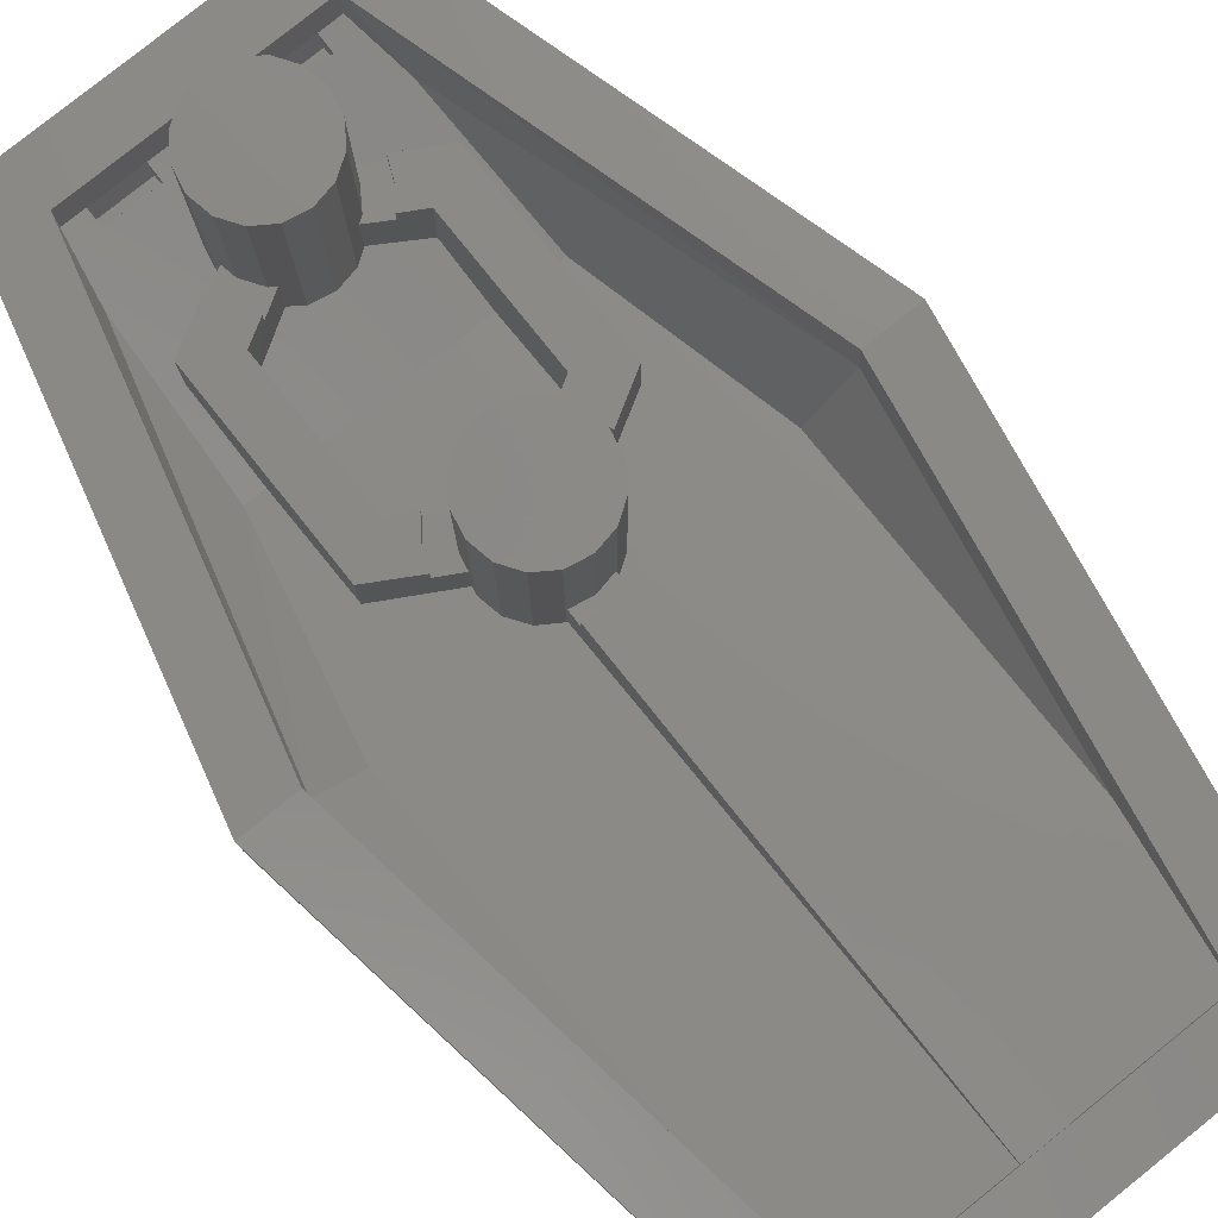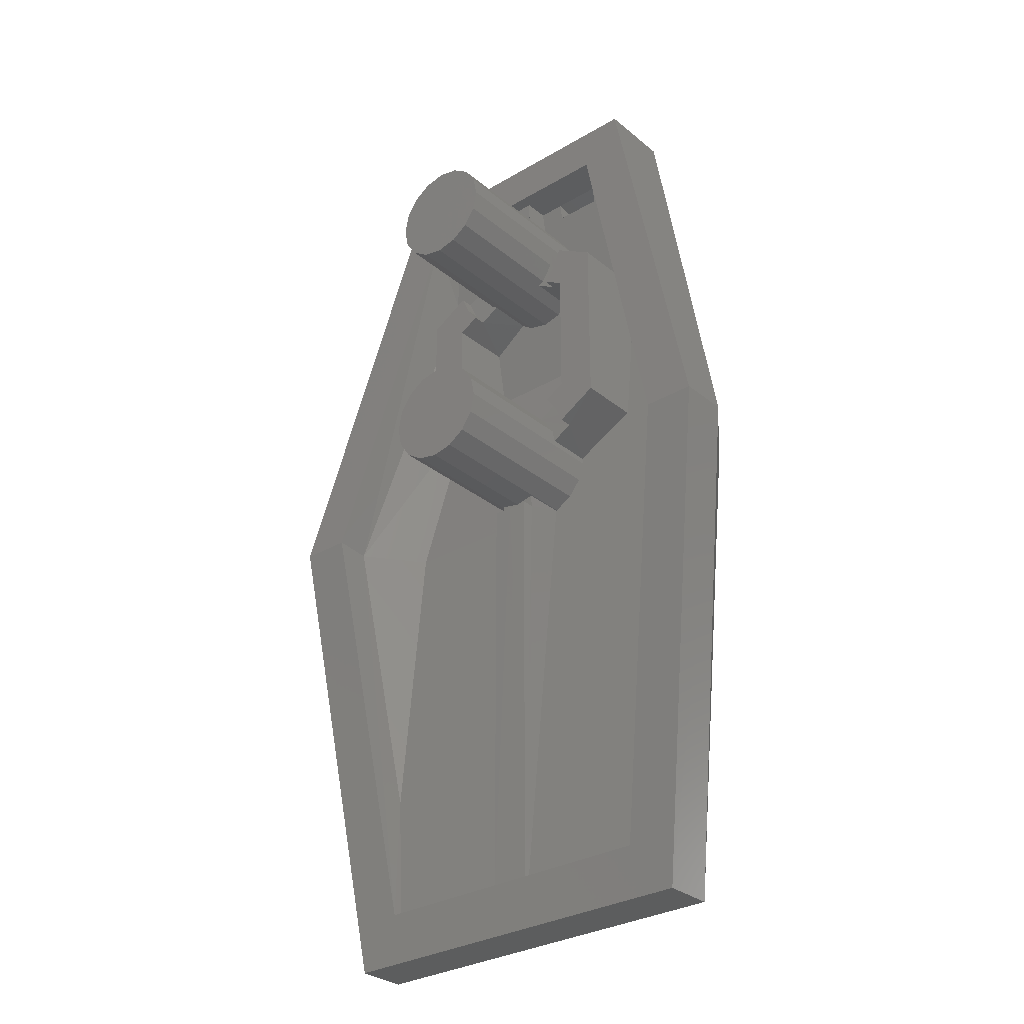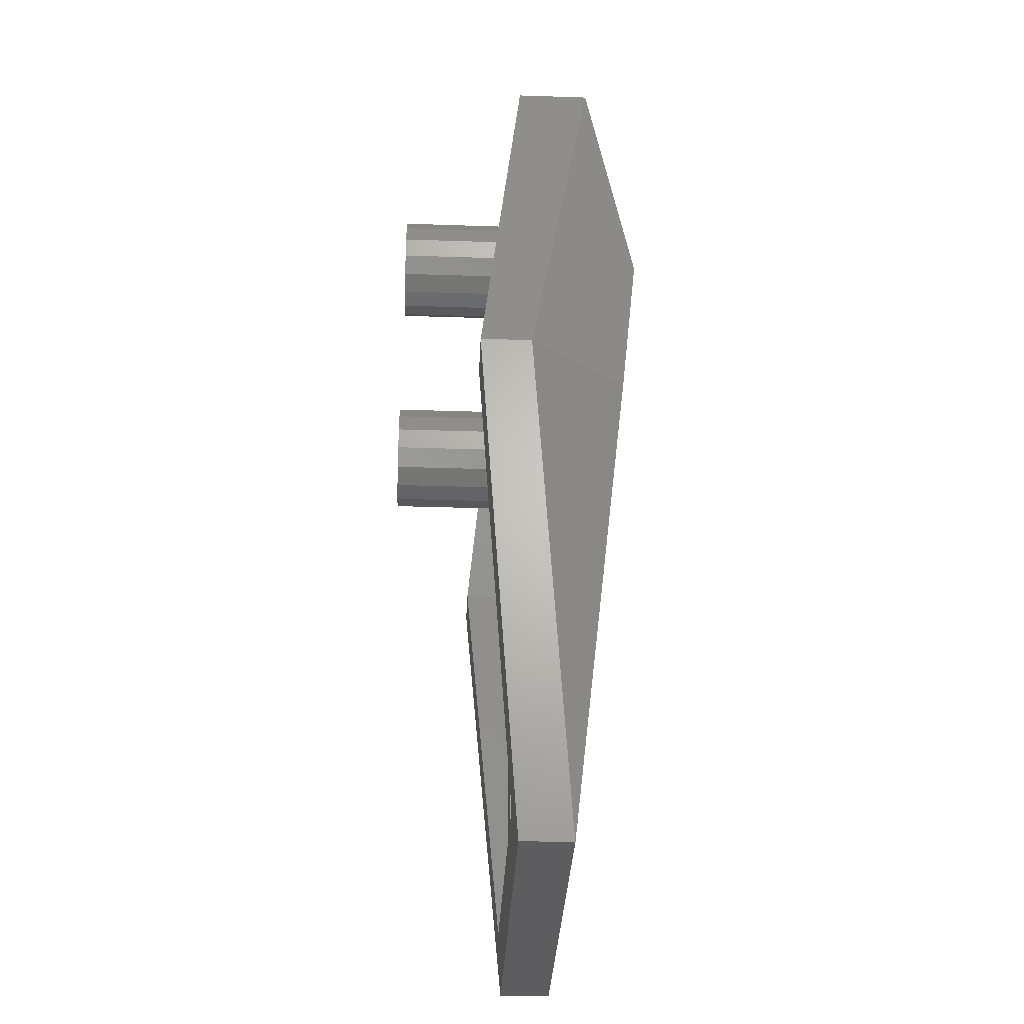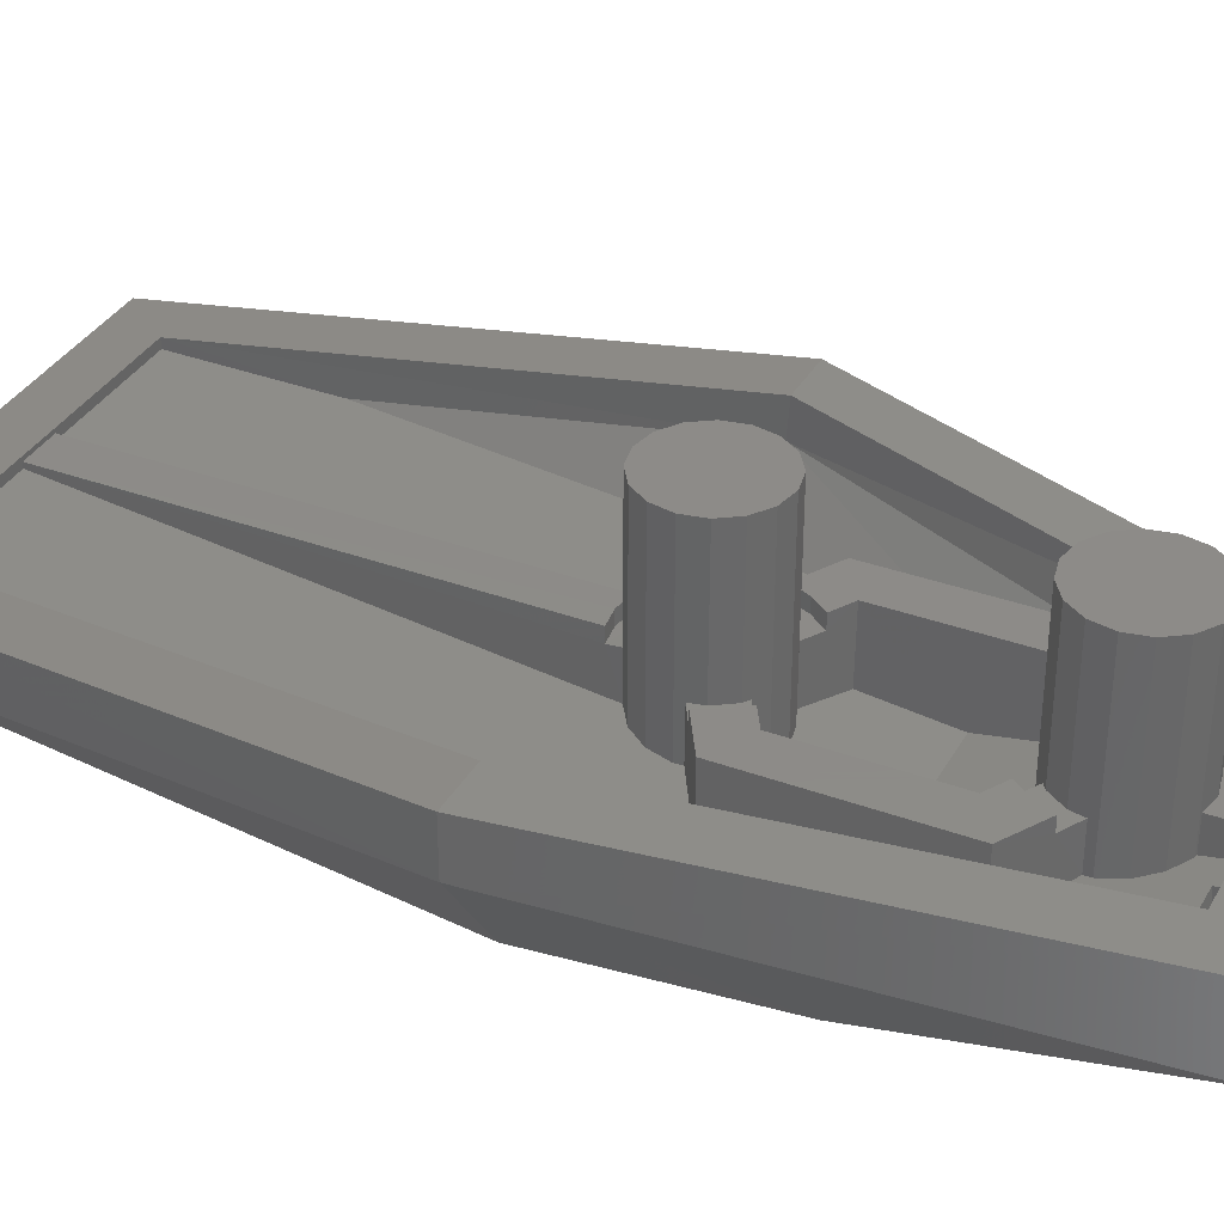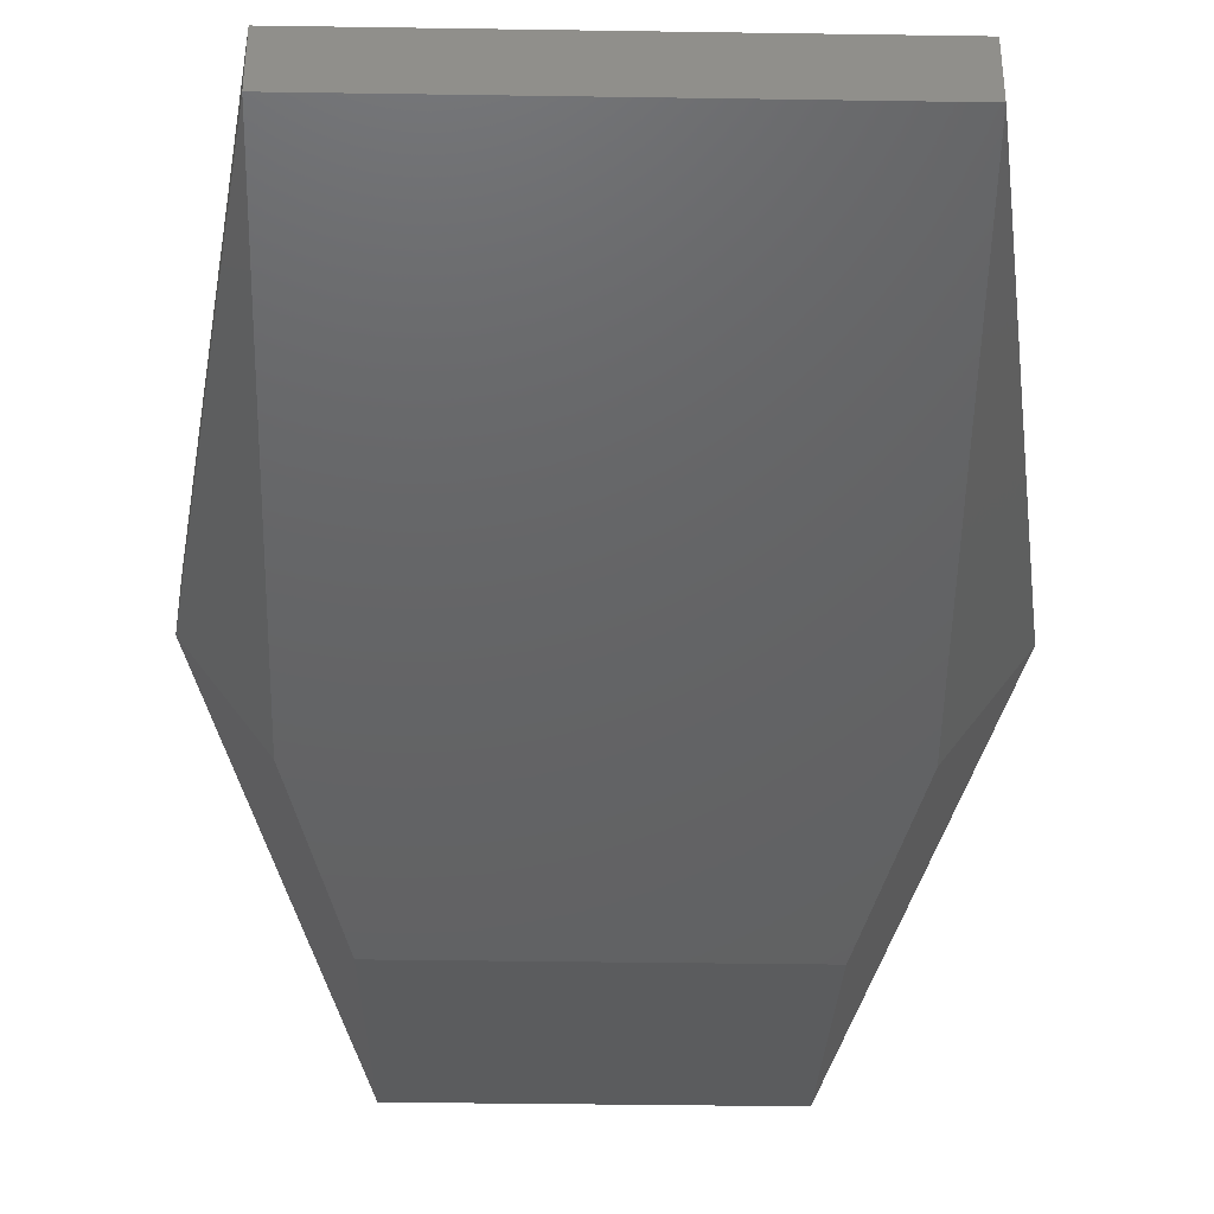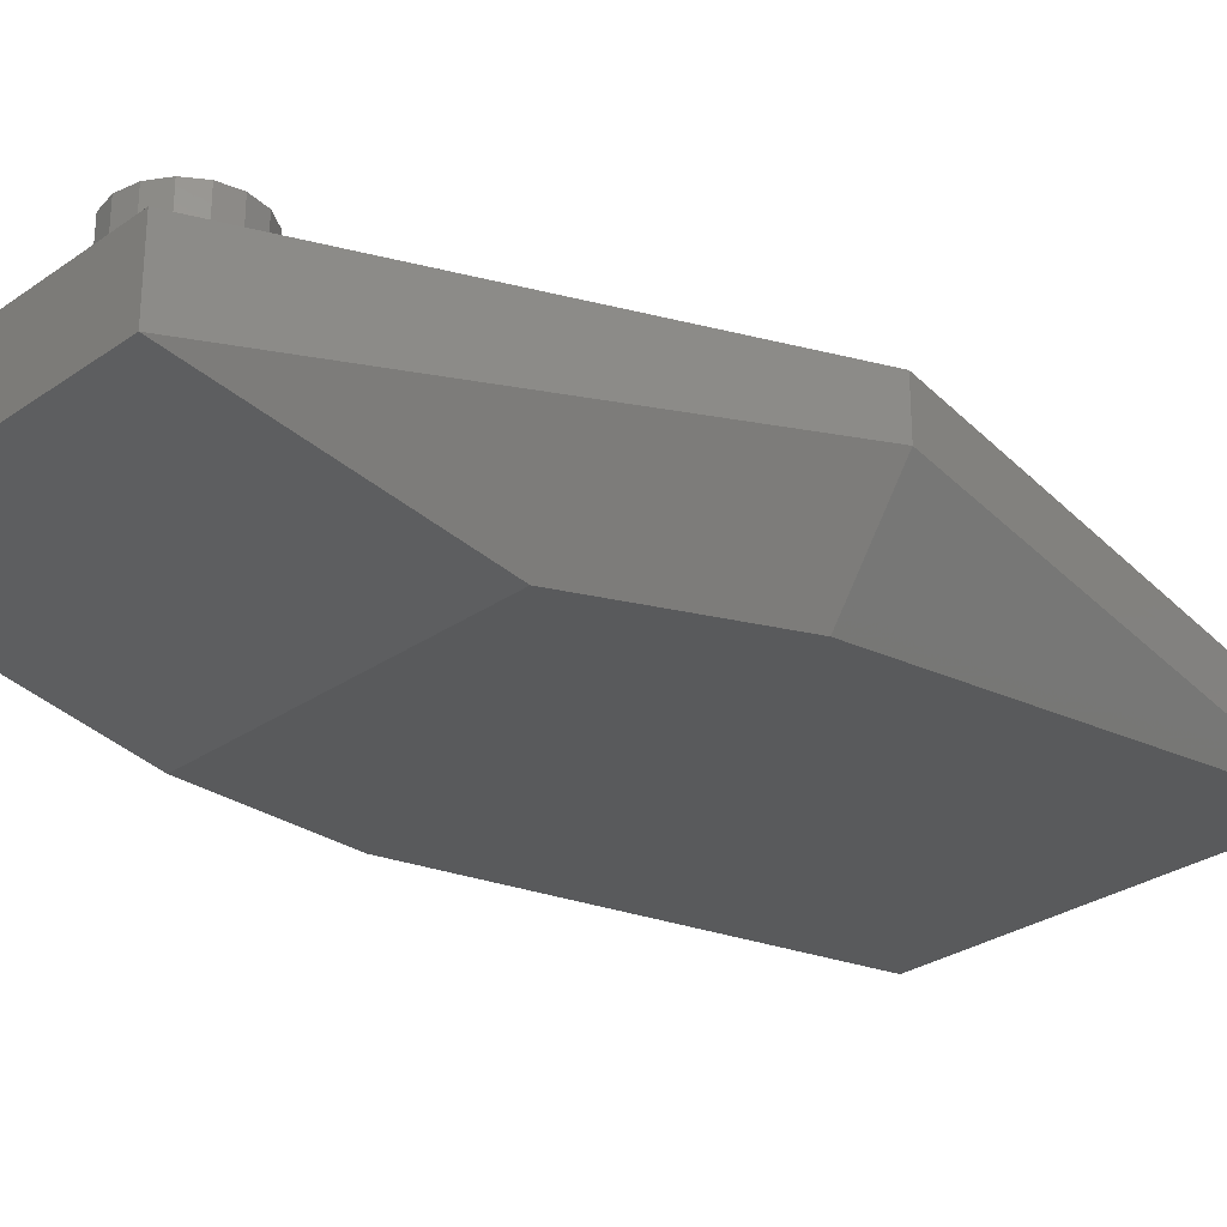
<metadata>
{"format":"stl","ext":"stl","renderer":"f3d","projection":"perspective","resolution":1024,"background":"white","views":[{"elev":79.7,"azim":-38.7,"up":"+Z"},{"elev":-30.5,"azim":40.5,"up":"+Y"},{"elev":-33.4,"azim":87.4,"up":"+Y"},{"elev":35.1,"azim":116.0,"up":"+Z"},{"elev":-38.8,"azim":-1.1,"up":"+Z"},{"elev":-28.4,"azim":-133.5,"up":"+Z"}]}
</metadata>
<code>
# stl→obj: 220 verts, 316 faces
v -0.2179 0.7435 -0.4001
v -0.1557 0.7782 -0.4
v -0.1558 0.7788 -0.5242
v -0.3399 0.6728 -0.36
v -0.2181 0.7432 -0.36
v -0.09693 0.676 -0.3998
v -0.1578 0.6396 -0.3999
v -0.09639 0.6757 -0.5429
v -0.219 0.6045 -0.5558
v -0.219 0.4265 -0.5881
v -0.2201 0.1963 -0.36
v -0.219 0.1951 -0.5623
v -0.3405 0.4265 -0.5881
v -0.34 0.1274 -0.5538
v -0.3399 0.1274 -0.36
v -0.193 0.6861 -0.36
v -0.2201 0.6039 -0.36
v -0.158 0.6396 -0.36
v -0.3436 1.05 -0.4749
v -0.28 1.05 -0.4749
v -0.3436 1.05 -0.3608
v -0.135 1.05 -0.4749
v -0.05508 1.05 -0.475
v -0.055 1.05 -0.4
v -0.522 -0.1325 -0.5258
v -0.3964 0.4265 -0.5881
v -0.647 -0.1366 -0.3494
v -0.3747 0.874 -0.5069
v -0.647 -0.1291 -0.2424
v -0.4474 -1.45 -0.3759
v -0.5077 -1.051 -0.4208
v -0.4474 -1.45 -0.348
v -0.058 -0.1862 -0.3999
v 0 -0.1942 -0.4
v -0.0577 -0.1485 -0.3964
v -0.05848 -0.1484 -0.524
v -0.058 -1.45 -0.3759
v -0.2181 0.05704 -0.36
v -0.2179 0.05672 -0.4001
v -0.1558 0.0212 -0.5429
v -0.1556 0.02196 -0.4
v -0.1578 0.1606 -0.3999
v -0.09692 0.124 -0.5544
v -0.09684 0.124 -0.3998
v -0.193 0.1141 -0.36
v -0.158 0.1606 -0.36
v -0.1939 0.1125 -0.4
v 0.2179 0.7435 -0.4001
v 0.1558 0.7788 -0.5242
v 0.1557 0.7782 -0.4
v 0.3399 0.6728 -0.36
v 0.2181 0.7432 -0.36
v 0.09693 0.676 -0.3998
v 0.09639 0.6757 -0.5429
v 0.1578 0.6396 -0.3999
v 0.219 0.6045 -0.5558
v 0.219 0.4265 -0.5881
v 0.219 0.1951 -0.5623
v 0.2201 0.1963 -0.36
v 0.3405 0.4265 -0.5881
v 0.3399 0.1274 -0.36
v 0.34 0.1274 -0.5538
v 0.193 0.6861 -0.36
v 0.158 0.6396 -0.36
v 0.2201 0.6039 -0.36
v 0.3436 1.05 -0.4749
v 0.3436 1.05 -0.3608
v 0.28 1.05 -0.4749
v 0.135 1.05 -0.4749
v 0.055 1.05 -0.4
v 0.05508 1.05 -0.475
v 0.522 -0.1325 -0.5258
v 0.647 -0.1366 -0.3494
v 0.3964 0.4265 -0.5881
v 0.3747 0.874 -0.5069
v 0.647 -0.1291 -0.2424
v 0.4474 -1.45 -0.3759
v 0.4474 -1.45 -0.348
v 0.5077 -1.051 -0.4208
v 0.0577 -0.1485 -0.3964
v 0.058 -0.1862 -0.3999
v -0.05748 -0.1863 -0.3603
v -0.05796 -1.45 -0.36
v 0 -0.194 -0.36
v 0.05848 -0.1484 -0.524
v 0.058 -1.45 -0.3759
v 0.2181 0.05704 -0.36
v 0.2179 0.05672 -0.4001
v 0.1558 0.0212 -0.5429
v 0.1556 0.02196 -0.4
v 0.09692 0.124 -0.5544
v 0.1578 0.1606 -0.3999
v 0.09684 0.124 -0.3998
v 0.193 0.1141 -0.36
v 0.158 0.1606 -0.36
v 0.1939 0.1125 -0.4
v -0.135 1.001 -0.4838
v -0.28 1.001 -0.4838
v 0.135 1.001 -0.4838
v 0.28 1.001 -0.4838
v 0 0.8 0
v 0.16 0.8 0
v 0.1478 0.8612 0
v 0.1131 0.9131 0
v 0.06123 0.9478 0
v -0 0.96 0
v -0.06123 0.9478 0
v -0.1131 0.9131 0
v -0.1478 0.8612 0
v -0.16 0.8 0
v -0.1478 0.7388 0
v -0.1131 0.6869 0
v -0.06123 0.6522 0
v 0 0.64 0
v 0.06123 0.6522 0
v 0.1131 0.6869 0
v 0.1478 0.7388 0
v 0 0 0
v 0.16 0 0
v 0.1478 0.06123 0
v 0.1131 0.1131 0
v 0.06123 0.1478 0
v -0 0.16 0
v -0.06123 0.1478 0
v -0.1131 0.1131 0
v -0.1478 0.06123 0
v -0.16 -0 0
v -0.1478 -0.06123 0
v -0.1131 -0.1131 0
v -0.06123 -0.1478 0
v 0 -0.16 0
v 0.06123 -0.1478 0
v 0.1131 -0.1131 0
v 0.1478 -0.06123 0
v -0.6005 -0.1286 -0.6755
v -0.5764 -1.6 -0.5079
v -0.8 -0.129 -0.3916
v 0.6005 -0.1286 -0.6755
v 0.8 -0.129 -0.3916
v 0.5764 -1.6 -0.5079
v -0.34 0.6728 -0.5435
v -0.1939 0.6876 -0.4
v -0.7998 -0.1291 -0.2424
v -0.46 1.2 -0.3759
v -0.46 1.2 -0.5992
v -0.5764 -1.6 -0.36
v -0.28 1.038 -0.5322
v -0.135 1.038 -0.5322
v -0.135 1.006 -0.5343
v -0.28 1.006 -0.5346
v 0.34 0.6728 -0.5435
v 0.1939 0.6876 -0.4
v 0.46 1.2 -0.3759
v 0.7998 -0.1291 -0.2424
v 0.46 1.2 -0.5992
v 0.5764 -1.6 -0.36
v 0.05481 0.9491 -0.4002
v 0.05498 0.9491 -0.4933
v 0.135 1.038 -0.5322
v 0.28 1.038 -0.5322
v 0.05796 -1.45 -0.36
v 0.05748 -0.1863 -0.3603
v 0.135 1.006 -0.5343
v 0.28 1.006 -0.5346
v -0.05498 0.9491 -0.4933
v -0.05481 0.9491 -0.4002
v 0.16 0.8 -0.56
v 0.1478 0.8612 -0.56
v 0.1131 0.9131 -0.56
v 0.06123 0.9478 -0.56
v -0 0.96 -0.56
v -0.06123 0.9478 -0.56
v -0.1131 0.9131 -0.56
v -0.1478 0.8612 -0.56
v -0.16 0.8 -0.56
v -0.1478 0.7388 -0.56
v -0.1131 0.6869 -0.56
v -0.06123 0.6522 -0.56
v 0 0.64 -0.56
v 0.06123 0.6522 -0.56
v 0.1131 0.6869 -0.56
v 0.1478 0.7388 -0.56
v 0.16 0 -0.56
v 0.1478 0.06123 -0.56
v 0.1131 0.1131 -0.56
v 0.06123 0.1478 -0.56
v -0 0.16 -0.56
v -0.06123 0.1478 -0.56
v -0.1131 0.1131 -0.56
v -0.1478 0.06123 -0.56
v -0.16 -0 -0.56
v -0.1478 -0.06123 -0.56
v -0.1131 -0.1131 -0.56
v -0.06123 -0.1478 -0.56
v 0 -0.16 -0.56
v 0.06123 -0.1478 -0.56
v 0.1131 -0.1131 -0.56
v 0.1478 -0.06123 -0.56
v -0.28 1.001 -0.4839
v -0.135 1.006 -0.5344
v -0.28 1.005 -0.5344
v -0.28 1.006 -0.5347
v -0.135 1.038 -0.532
v 0.5765 -1.6 -0.36
v -0.5765 -1.6 -0.5079
v -0.05491 1.05 -0.4
v -0.05472 0.9491 -0.4002
v 0.05491 0.9491 -0.4002
v 0.05472 1.05 -0.4
v 0.28 1.001 -0.4839
v 0.28 1.006 -0.5347
v 0.135 1.006 -0.5344
v 0.135 1.001 -0.4836
v 0.135 1.038 -0.5321
v 0.28 1.006 -0.5345
v 0.28 1.038 -0.5324
v -0.1349 1.05 -0.4749
v 0.1349 1.001 -0.4838
v -0.4735 0.431 -0.7392
v 0.4735 0.431 -0.7392
f 1 2 3
f 4 5 1
f 6 7 8
f 7 9 8
f 10 11 12
f 13 14 15
f 16 17 18
f 6 2 7
f 19 20 21
f 22 23 24
f 25 26 27
f 26 28 27
f 29 27 21
f 27 28 21
f 21 28 19
f 30 31 32
f 33 34 35
f 35 36 33
f 37 33 36
f 27 31 25
f 38 15 39
f 40 41 39
f 12 42 43
f 42 44 43
f 45 46 11
f 47 44 42
f 48 49 50
f 51 48 52
f 53 54 55
f 55 54 56
f 57 58 59
f 60 61 62
f 63 64 65
f 53 55 50
f 66 67 68
f 69 70 71
f 72 73 74
f 74 73 75
f 76 67 73
f 73 67 75
f 67 66 75
f 77 78 79
f 80 35 81
f 81 35 34
f 82 83 84
f 80 81 85
f 86 85 81
f 73 72 79
f 87 88 61
f 89 88 90
f 58 91 92
f 92 91 93
f 94 59 95
f 96 92 93
f 28 97 98
f 99 75 100
f 101 102 103
f 101 103 104
f 101 104 105
f 101 105 106
f 101 106 107
f 101 107 108
f 101 108 109
f 101 109 110
f 101 110 111
f 101 111 112
f 101 112 113
f 101 113 114
f 101 114 115
f 101 115 116
f 101 116 117
f 101 117 102
f 118 119 120
f 118 120 121
f 118 121 122
f 118 122 123
f 118 123 124
f 118 124 125
f 118 125 126
f 118 126 127
f 118 127 128
f 118 128 129
f 118 129 130
f 118 130 131
f 118 131 132
f 118 132 133
f 118 133 134
f 118 134 119
f 135 136 137
f 138 139 140
f 1 3 141
f 1 141 4
f 7 18 17
f 7 17 9
f 142 1 5
f 142 5 16
f 17 11 10
f 17 10 9
f 15 4 141
f 15 141 13
f 4 17 16
f 4 16 5
f 7 142 16
f 7 16 18
f 2 1 142
f 2 142 7
f 17 4 15
f 17 15 11
f 137 143 144
f 137 144 145
f 137 136 146
f 137 146 143
f 21 20 22
f 21 22 24
f 20 147 148
f 20 148 22
f 21 144 143
f 21 143 29
f 37 30 32
f 37 32 83
f 27 29 32
f 27 32 31
f 143 146 32
f 143 32 29
f 83 82 33
f 83 33 37
f 34 33 82
f 34 82 84
f 15 14 40
f 15 40 39
f 42 12 11
f 42 11 46
f 38 39 47
f 38 47 45
f 11 15 38
f 11 38 45
f 45 47 42
f 45 42 46
f 39 41 44
f 39 44 47
f 149 97 22
f 149 22 148
f 150 147 20
f 150 20 98
f 151 49 48
f 151 48 51
f 65 64 55
f 65 55 56
f 52 48 152
f 52 152 63
f 57 59 65
f 57 65 56
f 151 51 61
f 151 61 60
f 63 65 51
f 63 51 52
f 63 152 55
f 63 55 64
f 152 48 50
f 152 50 55
f 61 51 65
f 61 65 59
f 153 154 139
f 153 139 155
f 156 140 139
f 156 139 154
f 71 70 157
f 71 157 158
f 67 21 24
f 67 24 70
f 69 68 67
f 69 67 70
f 153 144 21
f 153 21 67
f 159 160 68
f 159 68 69
f 154 153 67
f 154 67 76
f 78 77 86
f 78 86 161
f 161 83 32
f 161 32 78
f 78 76 73
f 78 73 79
f 78 156 154
f 78 154 76
f 78 32 146
f 78 146 156
f 161 162 84
f 161 84 83
f 81 162 161
f 81 161 86
f 162 81 34
f 162 34 84
f 89 62 61
f 89 61 88
f 59 58 92
f 59 92 95
f 96 88 87
f 96 87 94
f 87 61 59
f 87 59 94
f 92 96 94
f 92 94 95
f 93 90 88
f 93 88 96
f 69 99 163
f 69 163 159
f 68 160 164
f 68 164 100
f 79 31 30
f 79 30 77
f 72 25 31
f 72 31 79
f 23 165 166
f 23 166 24
f 74 26 25
f 74 25 72
f 75 28 26
f 75 26 74
f 66 68 100
f 66 100 75
f 28 98 20
f 28 20 19
f 75 99 97
f 75 97 28
f 102 167 168
f 102 168 103
f 103 168 169
f 103 169 104
f 104 169 170
f 104 170 105
f 105 170 171
f 105 171 106
f 106 171 172
f 106 172 107
f 107 172 173
f 107 173 108
f 108 173 174
f 108 174 109
f 109 174 175
f 109 175 110
f 110 175 176
f 110 176 111
f 111 176 177
f 111 177 112
f 112 177 178
f 112 178 113
f 113 178 179
f 113 179 114
f 114 179 180
f 114 180 115
f 115 180 181
f 115 181 116
f 116 181 182
f 116 182 117
f 117 182 167
f 117 167 102
f 119 183 184
f 119 184 120
f 120 184 185
f 120 185 121
f 121 185 186
f 121 186 122
f 122 186 187
f 122 187 123
f 123 187 188
f 123 188 124
f 124 188 189
f 124 189 125
f 125 189 190
f 125 190 126
f 126 190 191
f 126 191 127
f 127 191 192
f 127 192 128
f 128 192 193
f 128 193 129
f 129 193 194
f 129 194 130
f 130 194 195
f 130 195 131
f 131 195 196
f 131 196 132
f 132 196 197
f 132 197 133
f 133 197 198
f 133 198 134
f 134 198 183
f 134 183 119
f 199 97 200
f 199 200 201
f 147 202 200
f 147 200 203
f 153 155 145
f 153 145 144
f 140 204 146
f 140 146 205
f 206 207 208
f 206 208 209
f 210 211 212
f 210 212 213
f 214 163 215
f 214 215 216
f 69 217 97
f 69 97 218
f 219 145 155
f 219 155 220
f 136 135 138
f 136 138 140
f 220 138 135
f 220 135 219
f 219 135 137
f 219 137 145
f 139 138 220
f 139 220 155

</code>
